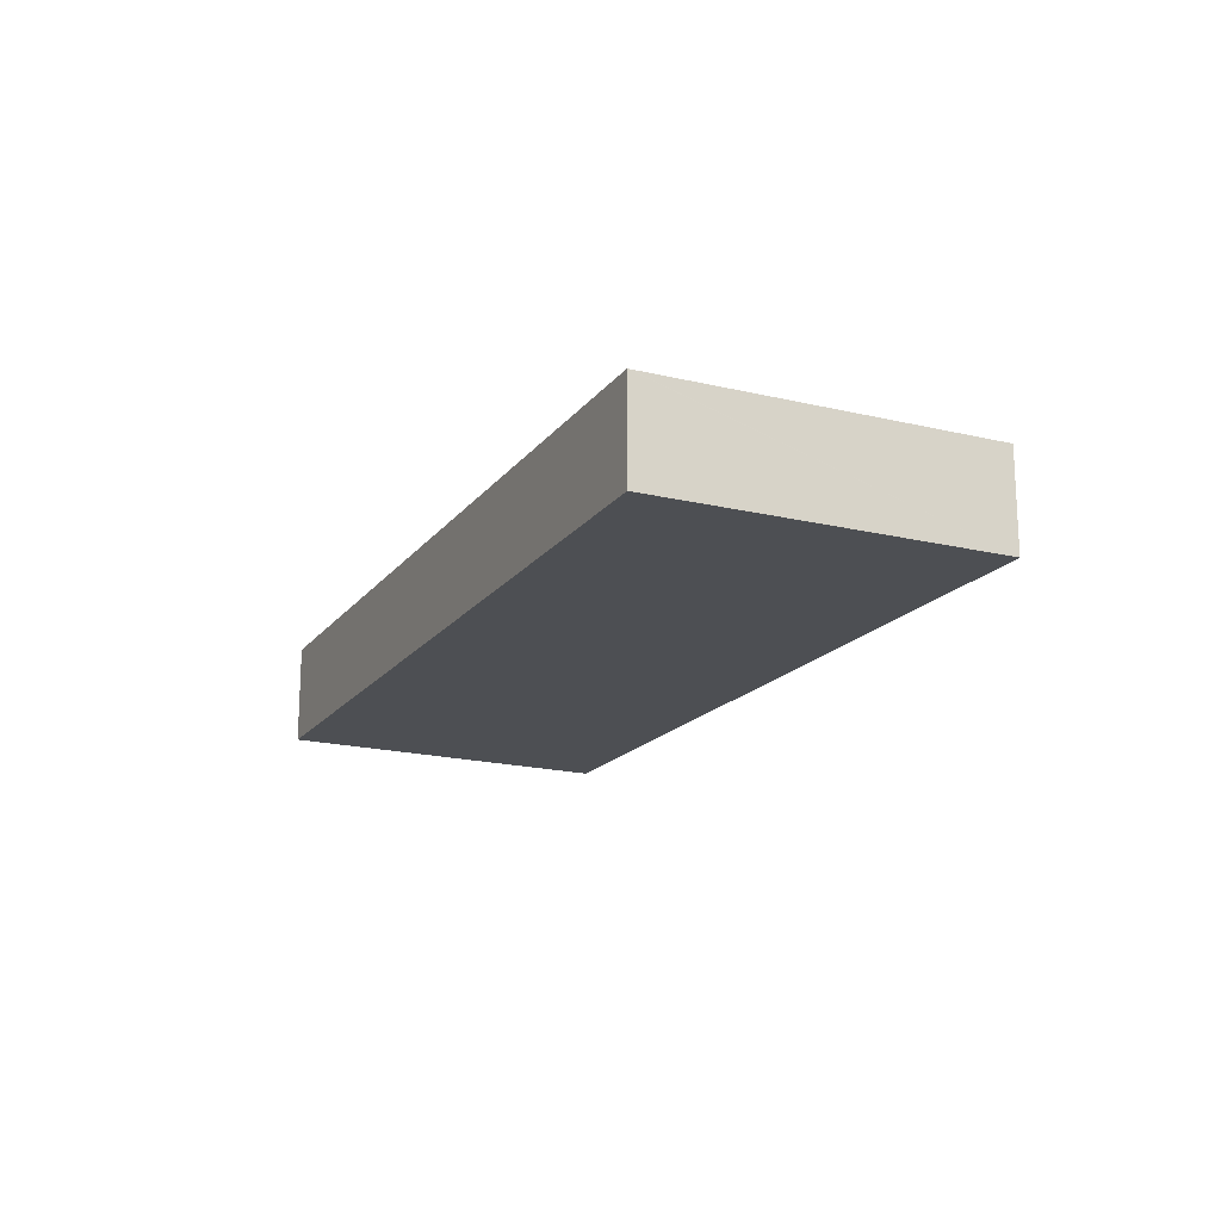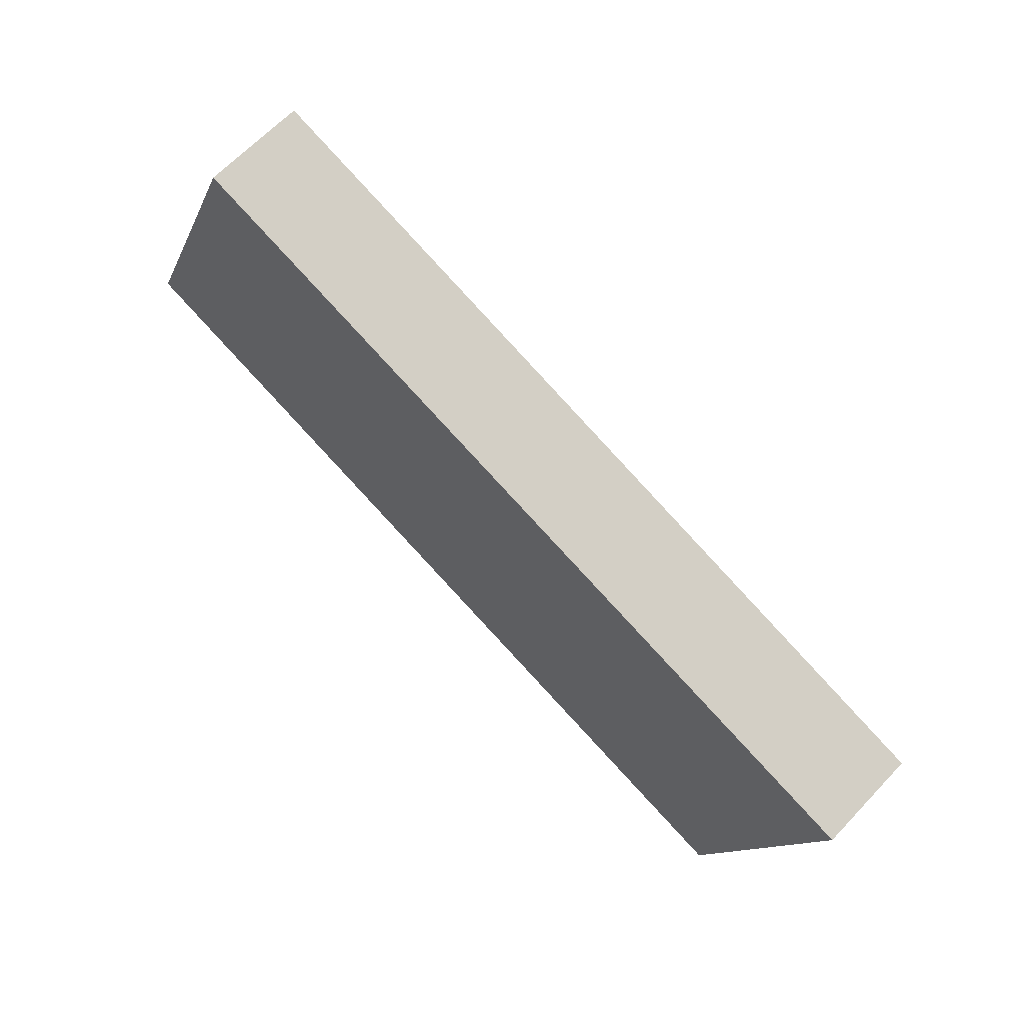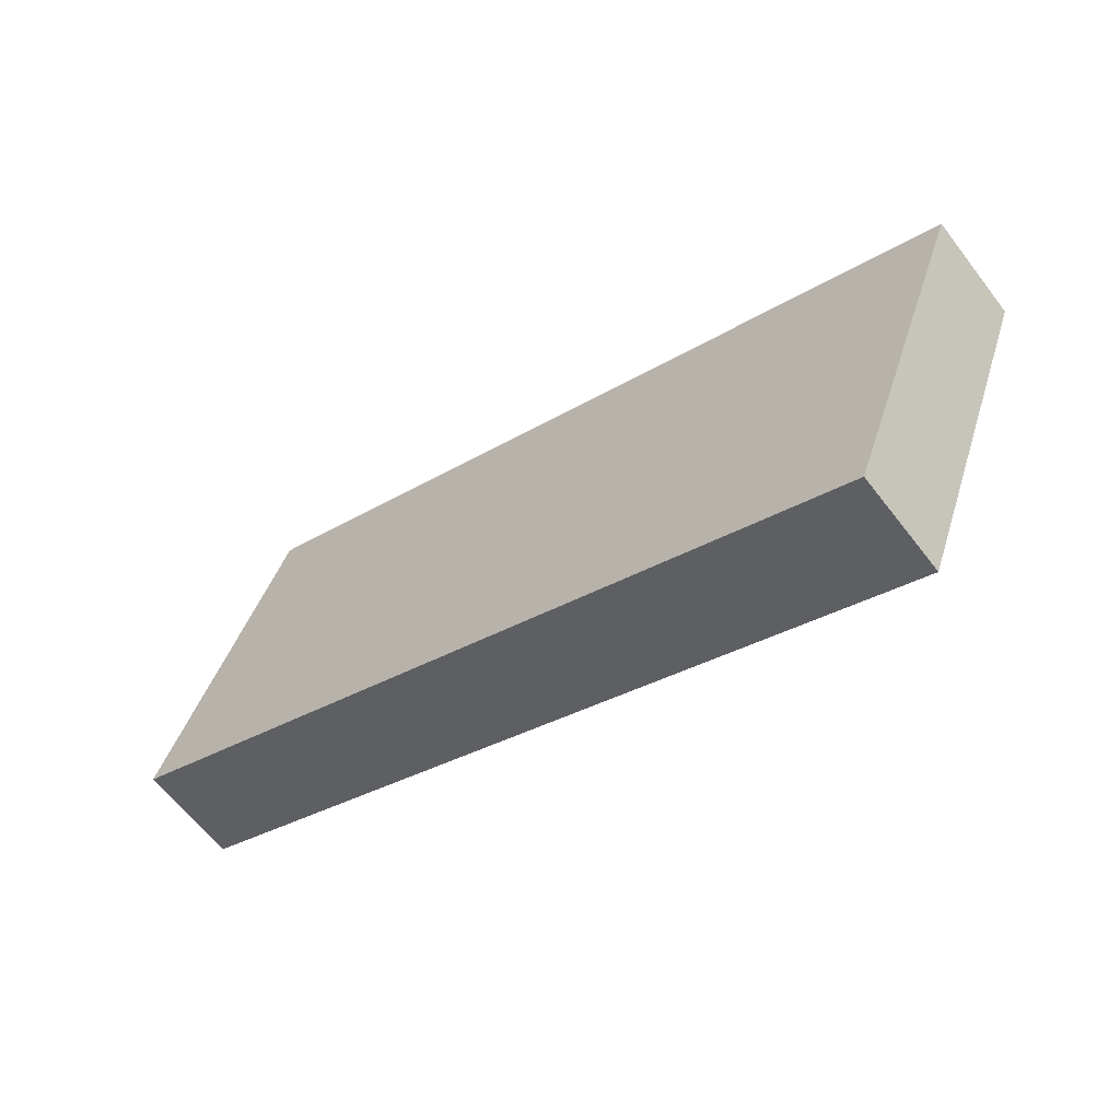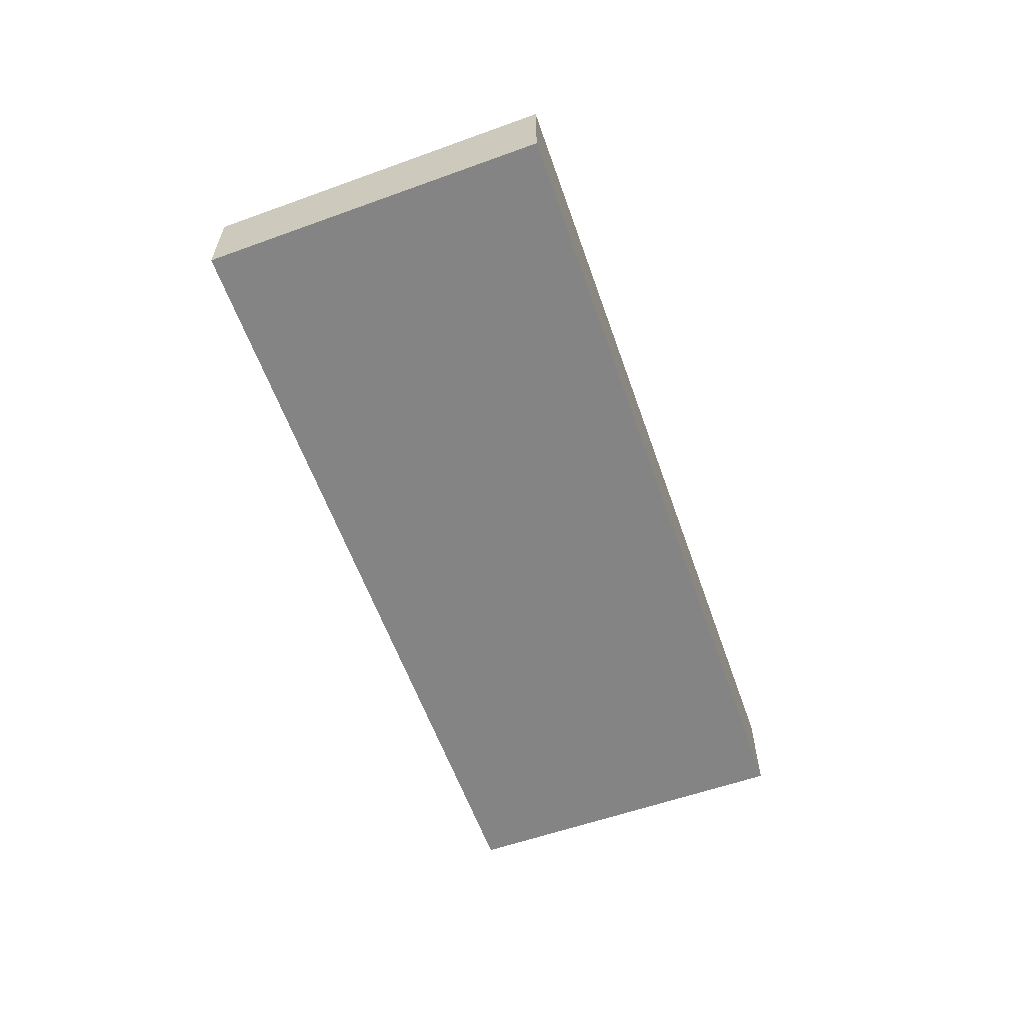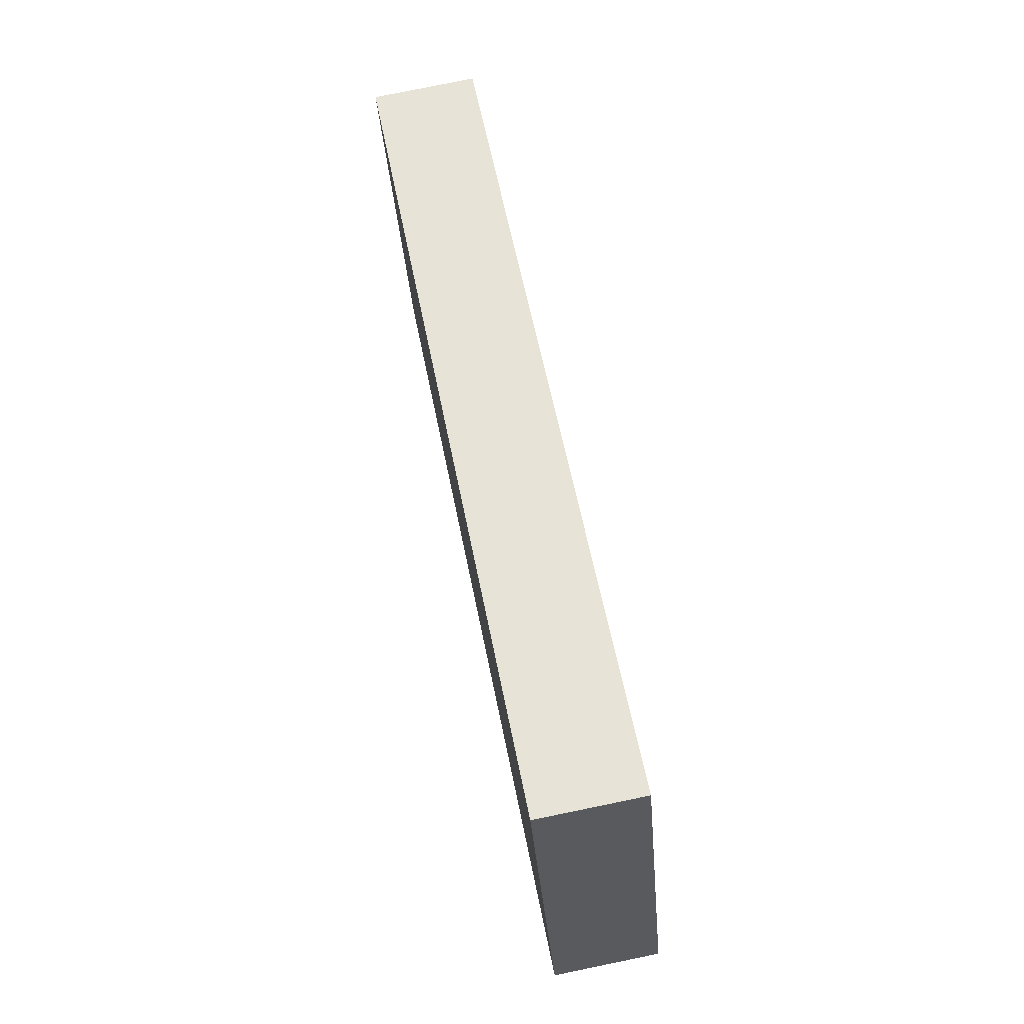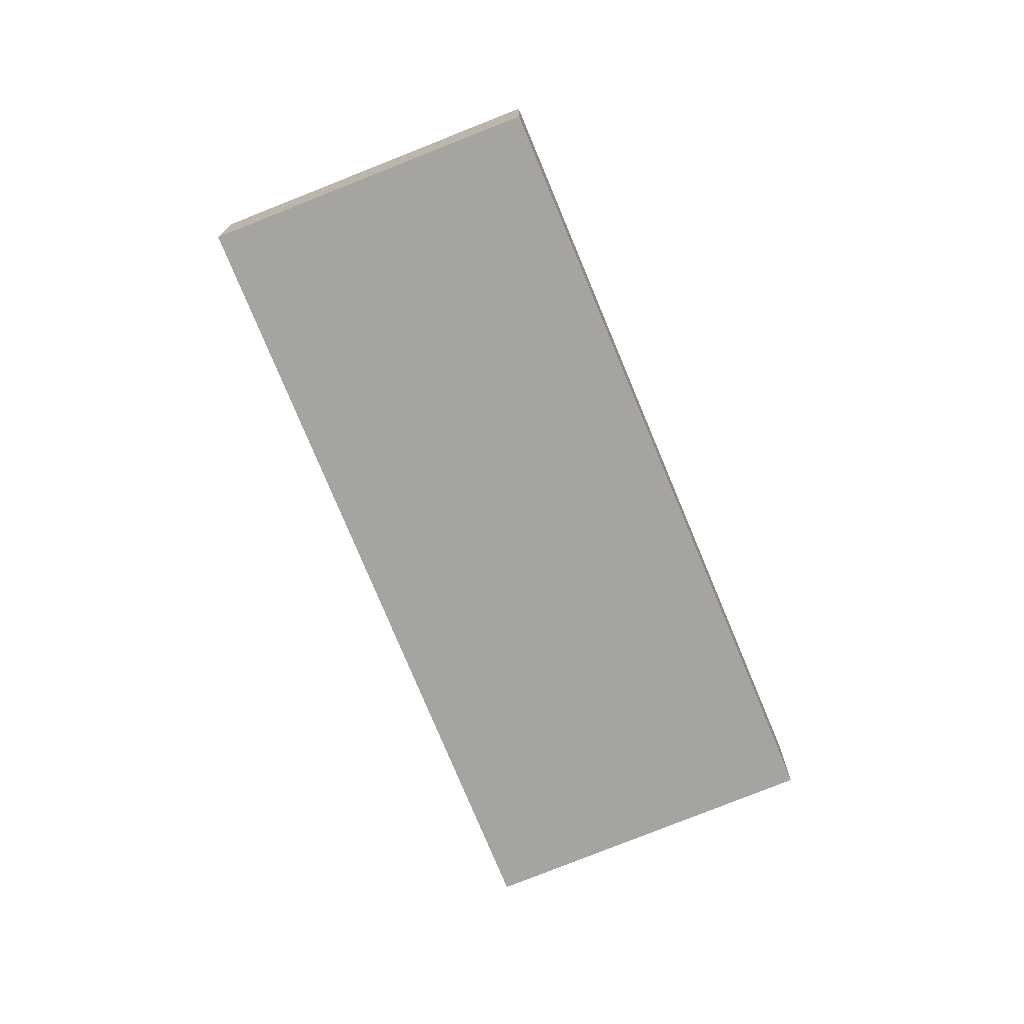
<metadata>
{"format":"obj","ext":"obj","renderer":"f3d","projection":"perspective","resolution":1024,"background":"white","views":[{"elev":-18.0,"azim":85.4,"up":"+Y"},{"elev":64.2,"azim":43.2,"up":"+Z"},{"elev":-62.0,"azim":37.4,"up":"+Z"},{"elev":-61.5,"azim":130.9,"up":"+Y"},{"elev":78.0,"azim":-101.6,"up":"+Z"},{"elev":-73.3,"azim":-46.7,"up":"+Y"}]}
</metadata>
<code>
v  16.15 1.822 0.518
v  13.65 1.822 1.504
v  16.16 1.822 0.56
v  13.9 1.822 -5.487
v  0 1.822 1.116e-16
v  2.305 1.822 5.767
v  13.9 3.36e-16 -5.487
v  0 0 0
v  2.305 -3.531e-16 5.767
v  13.65 -9.209e-17 1.504
v  16.16 -3.429e-17 0.56
v  16.15 -3.172e-17 0.518
g defaultobject
f 1 2 3
f 2 1 4
f 2 4 5
f 2 5 6
f 7 5 4
f 5 7 8
f 8 6 5
f 6 8 9
f 9 2 6
f 2 9 10
f 2 10 3
f 3 10 11
f 1 7 4
f 7 1 3
f 7 3 12
f 12 3 11
f 12 8 7
f 8 12 9
f 9 12 11
f 9 11 10

</code>
